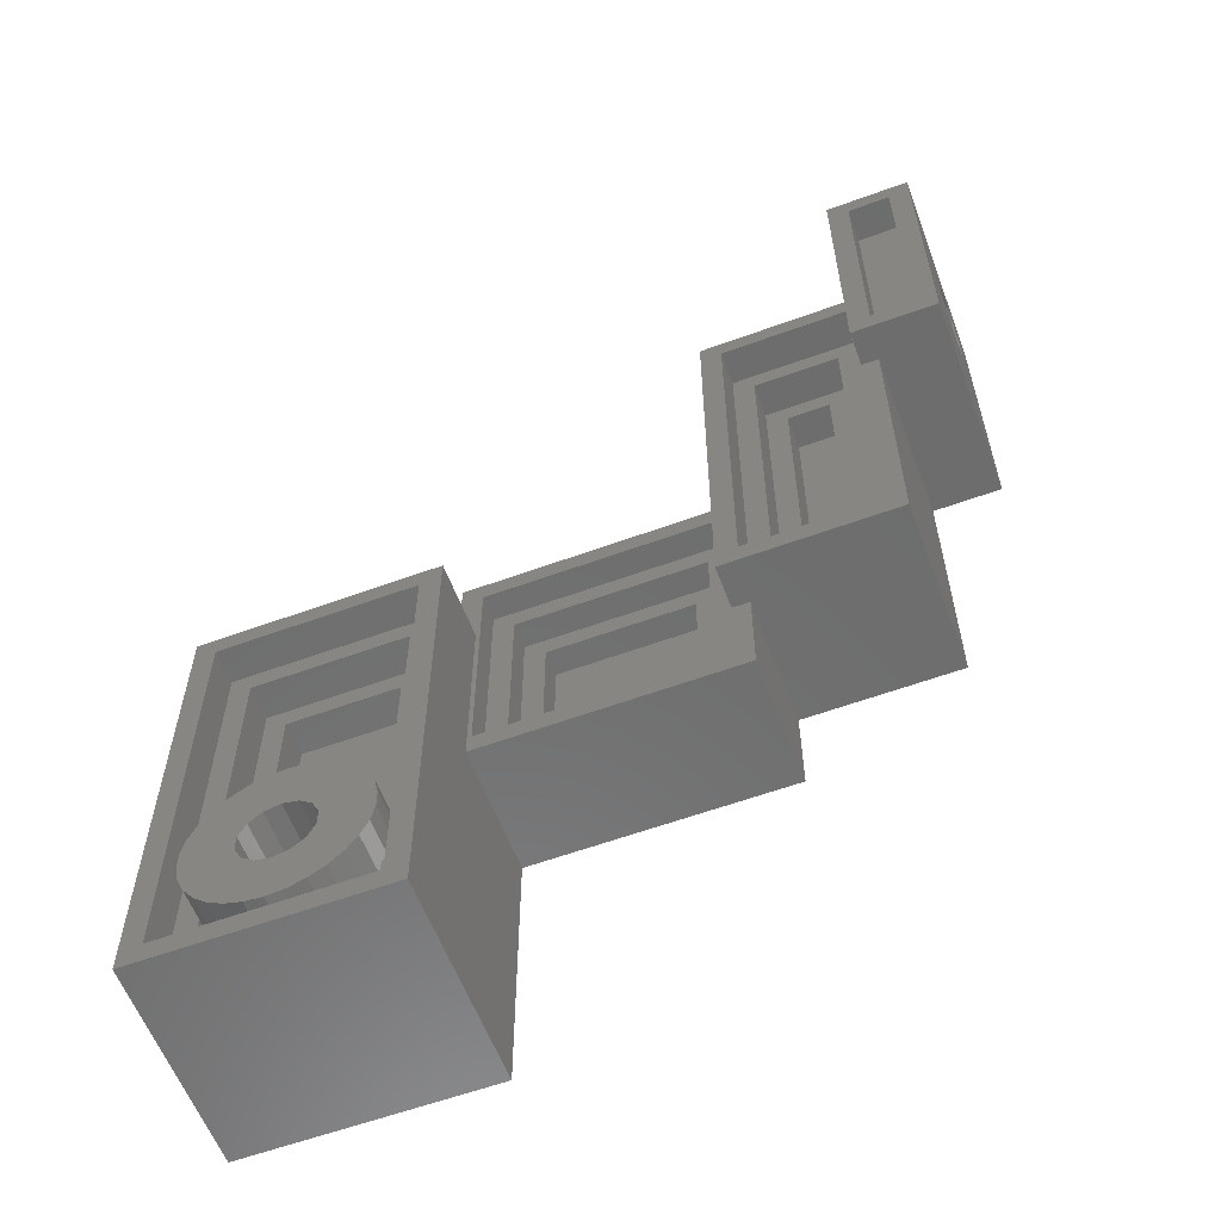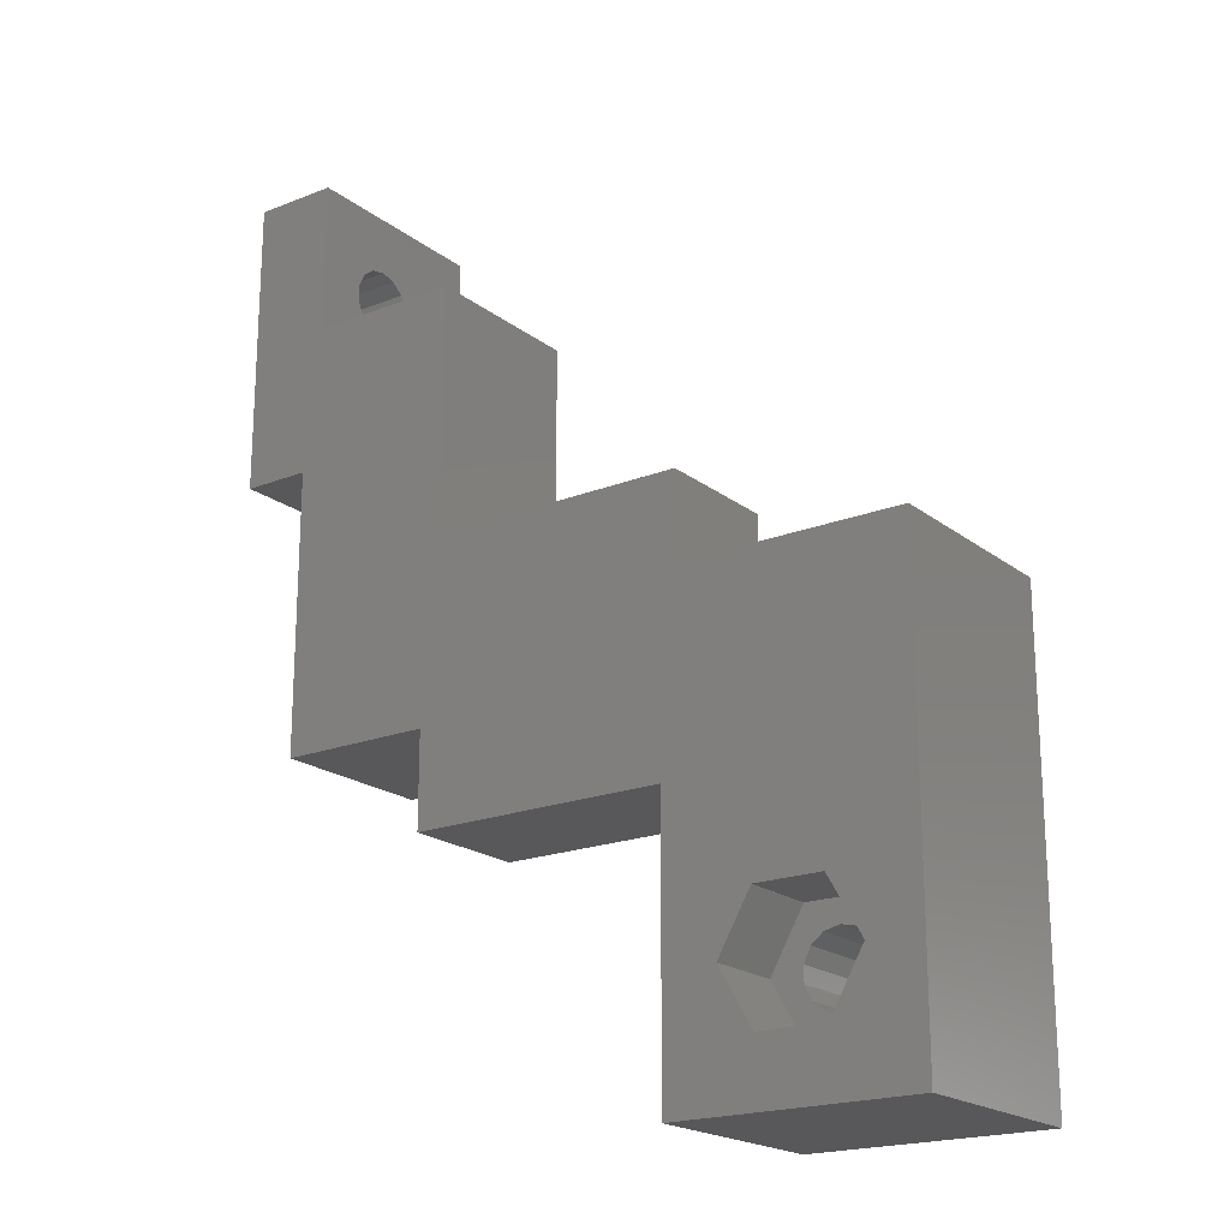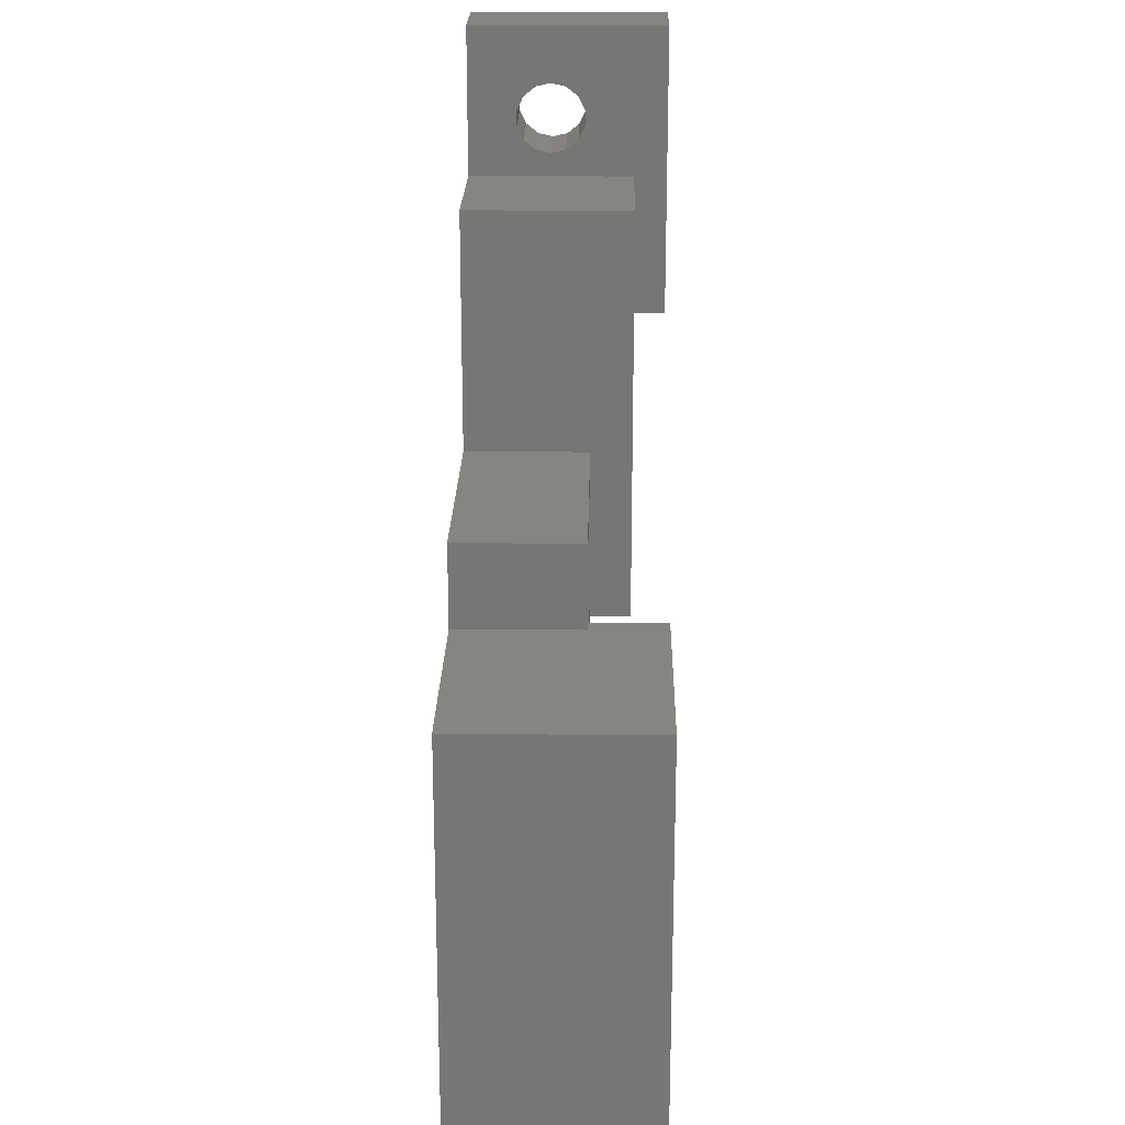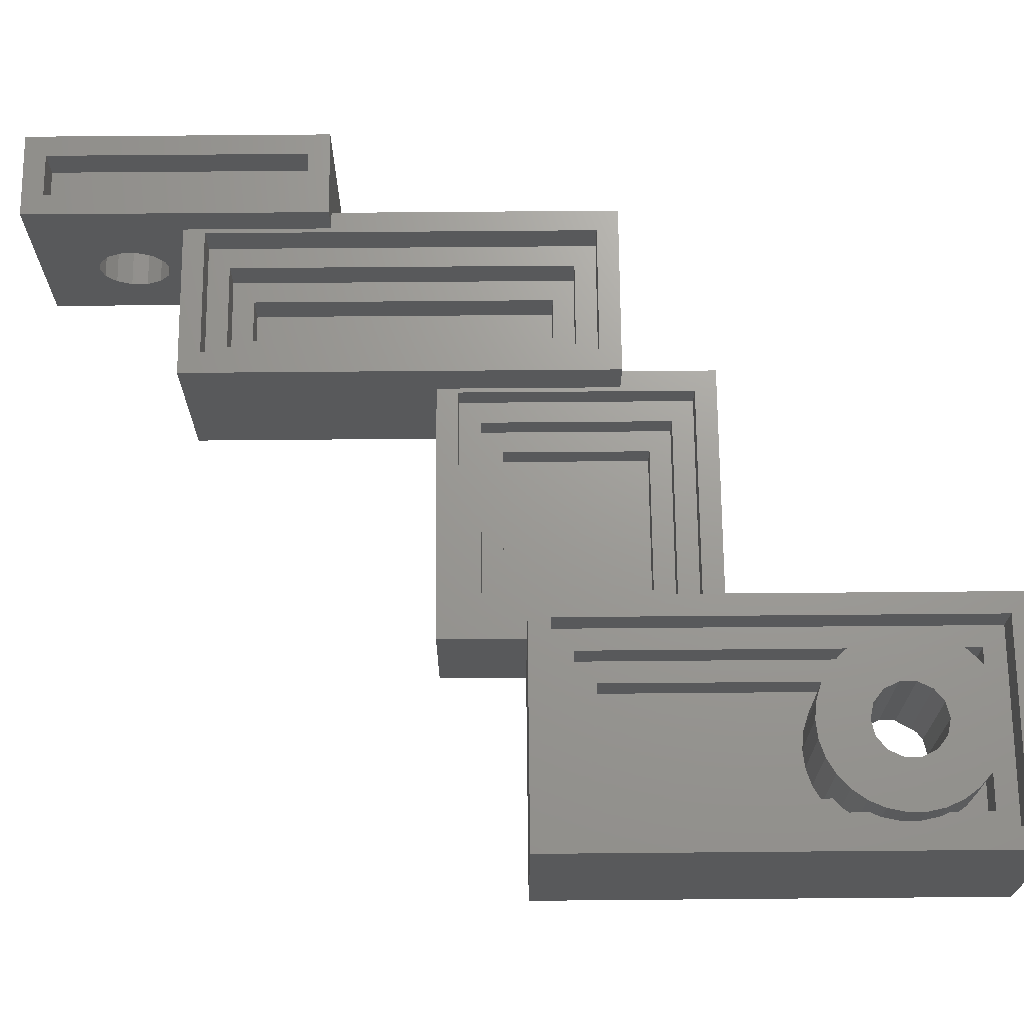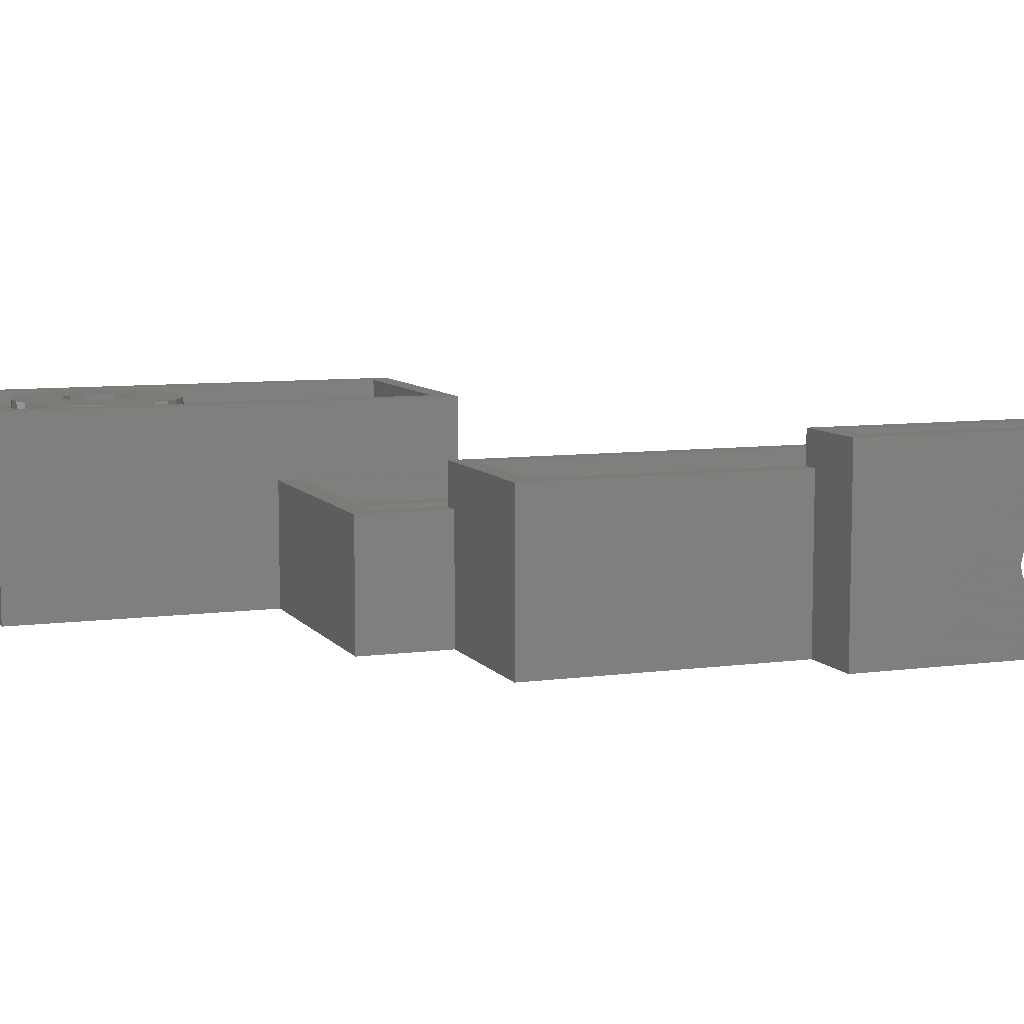
<metadata>
{"format":"stl","ext":"stl","renderer":"f3d","projection":"perspective","resolution":1024,"background":"white","views":[{"elev":-59.3,"azim":20.6,"up":"+Y"},{"elev":-19.9,"azim":-144.0,"up":"+Y"},{"elev":21.6,"azim":-88.9,"up":"+Y"},{"elev":69.4,"azim":-90.5,"up":"+Z"},{"elev":8.0,"azim":69.4,"up":"+Z"}]}
</metadata>
<code>
# stl→obj: 262 verts, 616 faces
v 19.88 -22.09 24
v 21.43 -20.69 24
v 22.66 -19 24
v 23.95 -15.05 24
v 23.51 -17.09 24
v 23.95 -12.95 24
v 23.51 -10.91 24
v 22.66 -9 24
v 21.43 -7.309 24
v 19.88 -5.91 24
v 18.07 -4.865 24
v 18.09 -13.07 24
v 18.09 -14.93 24
v 15.82 -17.78 24
v 14 -18.2 24
v 9.905 -14.93 24
v 5.34 -9 24
v 4.489 -10.91 24
v 12.18 -17.78 24
v 4.489 -17.09 24
v 4.055 -15.05 24
v 5.34 -19 24
v 6.569 -20.69 24
v 8.122 -22.09 24
v 9.933 -23.14 24
v 11.92 -23.78 24
v 14 -24 24
v 16.08 -23.78 24
v 18.07 -23.14 24
v 15.82 -10.22 24
v 17.28 -11.38 24
v 14 -4 24
v 10.72 -11.38 24
v 12.18 -10.22 24
v 8.122 -5.91 24
v 9.905 -13.07 24
v 10.72 -16.62 24
v 4.055 -12.95 24
v 6.569 -7.309 24
v 14 -9.8 24
v 9.933 -4.865 24
v 11.92 -4.219 24
v 16.08 -4.219 24
v 17.28 -16.62 24
v 21.43 -20.69 16
v 22.66 -19 16
v 19.88 -22.09 16
v 18.3 -23 20
v 18.07 -23.14 20
v 18.3 -23 16
v 16.08 -23.78 20
v 14 -24 20
v 11.92 -23.78 20
v 9.933 -23.14 20
v 9.698 -23 20
v 8.122 -22.09 16
v 9.698 -23 16
v 6.569 -20.69 16
v 5.34 -19 16
v 5 -18.24 16
v 5 -18.24 20
v 4.489 -17.09 20
v 4.055 -15.05 20
v 4.055 -12.95 20
v 4.489 -10.91 20
v 5 -9.763 20
v 5.34 -9 16
v 5 -9.763 16
v 6.569 -7.309 16
v 8.122 -5.91 12
v 7.5 -6.47 16
v 7.5 -6.47 12
v 9.933 -4.865 12
v 11.92 -4.219 12
v 14 -4 12
v 16.08 -4.219 12
v 18.07 -4.865 12
v 19.88 -5.91 12
v 21.43 -7.309 16
v 20.5 -6.47 16
v 20.5 -6.47 12
v 22.66 -9 16
v 23.51 -10.91 20
v 23 -9.763 16
v 23 -9.763 20
v 23.95 -12.95 20
v 23.95 -15.05 20
v 23.51 -17.09 20
v 23 -18.24 20
v 23 -18.24 16
v 18.09 -14.93 9
v 17.28 -16.62 9
v 15.82 -17.78 9
v 18.09 -13.07 9
v 17.28 -11.38 9
v 15.82 -10.22 9
v 14 -9.8 9
v 12.18 -10.22 9
v 10.72 -11.38 9
v 9.905 -13.07 9
v 9.905 -14.93 9
v 10.72 -16.62 9
v 12.18 -17.78 9
v 14 -18.2 9
v 23 -23 16
v 23 -23 20
v 5 21 20
v 25.5 23.5 20
v 2.5 23.5 20
v 25.5 -25.5 20
v 2.5 -25.5 20
v 5 -23 20
v 23 21 20
v 5 -23 16
v 5 21 16
v 7.5 18.5 16
v 20.5 18.5 16
v 23 21 16
v 7.5 18.5 12
v 20.5 18.5 12
v 17.93 -20.8 9
v 10.07 -20.8 9
v 6.148 -14 9
v 10.07 -7.201 9
v 10.07 -7.2 9
v 17.93 -7.2 9
v 17.93 -7.201 9
v 21.85 -14 9
v 25.5 23.5 24
v 25.5 -25.5 24
v 2.5 -25.5 24
v 2.5 23.5 24
v 17.93 -20.8 3.98e-15
v 21.85 -14 4.852e-15
v 17.93 -7.201 3.98e-15
v 17.93 -7.2 3.98e-15
v 10.07 -7.2 2.237e-15
v 10.07 -7.201 2.237e-15
v 6.148 -14 1.365e-15
v 10.07 -20.8 2.237e-15
v 0 -28 24
v 28 -28 24
v 0 26 24
v 28 26 24
v 5.329e-15 26 0
v 26 26 5.773e-15
v 28 -28 6.217e-15
v 26 36 5.773e-15
v 28 4 6.217e-15
v 56 36 1.243e-14
v 56 65 1.243e-14
v 74 65 1.643e-14
v 74 83 1.643e-14
v 84 83 1.865e-14
v 76 48 1.688e-14
v 84 48 1.865e-14
v 58 15 1.288e-14
v 5.329e-15 -28 0
v 76 15 1.688e-14
v 58 4 1.288e-14
v 26 26 15
v 28 26 15
v 28 4 15
v 58 4 15
v 58 15 15
v 76 15 20
v 56 15 20
v 56 15 15
v 76 48 20
v 84 48 24
v 74 48 24
v 74 48 20
v 84 83 24
v 84 69.38 13.28
v 84 72.93 14.09
v 84 71.07 14.09
v 84 72.93 5.905
v 84 71.07 5.905
v 84 74.62 13.28
v 84 75.78 11.82
v 84 68.22 11.82
v 84 69.38 6.716
v 84 75.78 8.178
v 84 74.62 6.716
v 84 68.22 8.178
v 84 67.8 10
v 84 76.2 10
v 74 83 24
v 74 76.2 10
v 74 69.38 6.716
v 74 65 20
v 74 72.93 5.905
v 74 71.07 5.905
v 74 72.93 14.09
v 74 71.07 14.09
v 74 69.38 13.28
v 74 75.78 8.178
v 74 68.22 8.178
v 74 74.62 6.716
v 74 75.78 11.82
v 74 74.62 13.28
v 74 68.22 11.82
v 74 67.8 10
v 56 65 20
v 56 36 15
v 26 36 15
v 28.5 6.5 15
v 55.5 33.5 15
v 55.5 6.5 15
v 28.5 33.5 15
v 73.5 17.5 20
v 58.5 62.5 20
v 73.5 62.5 20
v 58.5 17.5 20
v 81.5 50.5 24
v 76.5 50.5 24
v 76.5 80.5 24
v 81.5 80.5 24
v 55.5 6.5 12
v 28.5 6.5 12
v 55.5 33.5 12
v 28.5 33.5 12
v 73.5 17.5 16
v 58.5 17.5 16
v 73.5 62.5 16
v 58.5 62.5 16
v 81.5 50.5 20
v 76.5 50.5 20
v 81.5 80.5 20
v 76.5 80.5 20
v 31 31 12
v 53 31 12
v 31 9 12
v 53 9 12
v 61 60 16
v 71 60 16
v 71 20 16
v 61 20 16
v 31 9 9
v 31 31 9
v 53 9 9
v 53 31 9
v 61 20 12
v 61 60 12
v 71 20 12
v 71 60 12
v 33.5 28.5 9
v 50.5 28.5 9
v 33.5 11.5 9
v 50.5 11.5 9
v 63.5 57.5 12
v 68.5 57.5 12
v 68.5 22.5 12
v 63.5 22.5 12
v 33.5 11.5 6
v 33.5 28.5 6
v 50.5 11.5 6
v 50.5 28.5 6
v 63.5 22.5 8
v 63.5 57.5 8
v 68.5 22.5 8
v 68.5 57.5 8
f 1 2 3
f 4 1 5
f 5 1 3
f 6 1 4
f 7 1 6
f 8 1 7
f 9 1 8
f 10 1 9
f 11 1 10
f 12 1 11
f 12 13 1
f 14 15 1
f 16 17 18
f 15 19 1
f 20 1 21
f 22 1 20
f 23 1 22
f 24 1 23
f 25 1 24
f 26 1 25
f 27 1 26
f 28 1 27
f 29 1 28
f 30 31 32
f 33 34 35
f 16 36 17
f 37 16 18
f 21 19 38
f 21 1 19
f 36 33 39
f 37 18 38
f 19 37 38
f 34 40 41
f 39 33 35
f 36 39 17
f 35 34 41
f 41 40 42
f 42 30 32
f 32 31 43
f 43 12 11
f 31 12 43
f 13 44 1
f 40 30 42
f 44 14 1
f 3 2 45
f 46 3 45
f 45 2 1
f 47 45 1
f 47 1 29
f 48 47 29
f 49 48 29
f 48 50 47
f 49 29 28
f 51 49 28
f 51 28 27
f 52 51 27
f 52 27 26
f 53 52 26
f 53 26 25
f 54 53 25
f 54 25 24
f 55 54 24
f 56 55 24
f 57 55 56
f 56 24 23
f 58 56 23
f 23 22 58
f 58 22 59
f 60 59 61
f 22 20 61
f 22 61 59
f 61 20 62
f 20 21 62
f 62 21 63
f 21 38 63
f 63 38 64
f 38 18 64
f 64 18 65
f 18 17 65
f 66 17 67
f 65 17 66
f 66 67 68
f 17 39 67
f 67 39 69
f 35 70 39
f 71 70 72
f 39 70 71
f 69 39 71
f 41 73 35
f 35 73 70
f 42 74 41
f 41 74 73
f 32 75 42
f 42 75 74
f 43 76 32
f 32 76 75
f 11 77 43
f 43 77 76
f 10 78 11
f 11 78 77
f 9 79 10
f 10 79 80
f 10 80 81
f 10 81 78
f 9 8 82
f 79 9 82
f 8 7 83
f 84 8 85
f 85 8 83
f 82 8 84
f 7 6 86
f 83 7 86
f 6 4 87
f 86 6 87
f 4 5 88
f 87 4 88
f 89 3 46
f 89 88 5
f 5 3 89
f 90 89 46
f 91 92 13
f 13 92 44
f 93 14 92
f 92 14 44
f 94 91 12
f 12 91 13
f 95 94 31
f 31 94 12
f 30 96 95
f 31 30 95
f 40 97 96
f 30 40 96
f 34 98 97
f 40 34 97
f 33 99 98
f 34 33 98
f 100 99 33
f 36 100 33
f 101 100 36
f 16 101 36
f 102 101 16
f 37 102 16
f 102 37 103
f 103 37 19
f 103 19 104
f 104 19 15
f 104 15 93
f 93 15 14
f 47 50 105
f 105 90 46
f 45 105 46
f 45 47 105
f 105 50 106
f 106 50 48
f 107 108 109
f 86 87 110
f 111 110 52
f 111 52 53
f 111 53 54
f 111 54 55
f 111 55 112
f 65 66 109
f 111 112 62
f 111 63 109
f 111 62 63
f 63 64 109
f 64 65 109
f 113 108 107
f 110 108 113
f 83 113 85
f 86 113 83
f 87 88 110
f 110 113 86
f 89 106 110
f 49 51 106
f 110 88 89
f 51 110 106
f 49 106 48
f 52 110 51
f 61 62 112
f 66 107 109
f 57 114 55
f 55 114 112
f 114 56 58
f 59 114 58
f 57 56 114
f 60 114 59
f 114 60 61
f 112 114 61
f 68 115 107
f 66 68 107
f 67 69 116
f 82 84 117
f 116 69 71
f 67 116 115
f 118 116 117
f 79 117 80
f 79 82 117
f 84 118 117
f 118 115 116
f 115 68 67
f 72 119 116
f 71 72 116
f 120 73 74
f 76 120 75
f 75 120 74
f 70 73 120
f 77 120 76
f 78 120 77
f 81 120 78
f 120 119 70
f 119 72 70
f 120 81 117
f 117 81 80
f 118 84 113
f 113 84 85
f 90 105 89
f 89 105 106
f 121 121 121
f 121 121 122
f 122 122 122
f 121 122 122
f 122 122 122
f 122 122 122
f 103 122 123
f 99 123 124
f 99 125 98
f 99 125 125
f 99 125 125
f 96 125 126
f 95 127 94
f 95 126 127
f 95 126 126
f 95 126 126
f 94 127 128
f 121 121 121
f 128 128 128
f 128 121 121
f 103 123 123
f 128 128 128
f 128 128 128
f 128 121 128
f 99 124 125
f 95 126 126
f 121 91 128
f 91 94 128
f 98 125 97
f 97 125 96
f 95 96 126
f 99 125 125
f 91 121 92
f 100 123 99
f 123 123 123
f 101 123 100
f 102 123 101
f 121 122 103
f 104 121 103
f 93 121 104
f 92 121 93
f 103 123 123
f 103 123 123
f 103 123 102
f 108 110 129
f 129 110 130
f 110 111 130
f 130 111 131
f 111 109 132
f 131 111 132
f 109 108 129
f 132 109 129
f 115 118 113
f 107 115 113
f 119 120 117
f 116 119 117
f 133 133 121
f 121 133 121
f 133 121 133
f 133 121 121
f 133 133 121
f 121 133 121
f 134 133 128
f 128 133 121
f 134 128 134
f 134 128 128
f 134 134 128
f 128 134 128
f 134 134 128
f 128 134 128
f 128 134 134
f 128 128 134
f 135 134 127
f 127 134 128
f 136 135 126
f 126 135 127
f 126 136 136
f 126 126 136
f 136 136 126
f 126 136 126
f 126 136 136
f 126 126 136
f 125 137 136
f 126 125 136
f 125 137 137
f 125 125 137
f 137 137 125
f 125 137 125
f 125 137 137
f 125 125 137
f 138 137 125
f 124 138 125
f 139 138 124
f 123 139 124
f 123 139 139
f 123 123 139
f 139 139 123
f 123 139 123
f 139 139 123
f 123 139 123
f 139 123 139
f 139 123 123
f 140 139 123
f 122 140 123
f 140 140 122
f 122 140 122
f 140 122 140
f 140 122 122
f 140 140 122
f 122 140 122
f 140 122 140
f 140 122 122
f 140 122 133
f 133 122 121
f 133 121 133
f 133 121 121
f 130 141 142
f 131 132 143
f 131 141 130
f 143 141 131
f 144 143 132
f 144 129 142
f 144 132 129
f 129 130 142
f 134 145 146
f 147 146 148
f 149 148 150
f 150 151 152
f 152 153 154
f 155 154 156
f 149 155 157
f 152 154 155
f 149 150 155
f 150 152 155
f 147 148 149
f 134 147 133
f 139 158 139
f 158 140 147
f 140 140 147
f 139 145 138
f 140 133 147
f 133 133 147
f 133 133 147
f 133 133 147
f 133 133 147
f 135 136 134
f 147 134 134
f 147 134 146
f 134 134 134
f 134 134 146
f 136 145 134
f 137 145 136
f 134 146 134
f 136 145 136
f 136 145 136
f 136 145 136
f 137 145 137
f 137 145 137
f 137 145 137
f 138 145 137
f 139 145 139
f 158 145 139
f 139 139 139
f 158 139 139
f 140 140 140
f 139 140 158
f 158 140 140
f 158 140 140
f 159 157 155
f 149 157 160
f 141 143 158
f 158 143 145
f 143 144 145
f 161 144 162
f 145 144 161
f 146 145 161
f 163 142 147
f 163 162 144
f 144 142 163
f 149 163 147
f 142 141 158
f 147 142 158
f 164 163 149
f 160 164 149
f 165 164 160
f 157 165 160
f 166 167 168
f 157 166 165
f 165 166 168
f 159 166 157
f 169 166 159
f 155 169 159
f 170 171 172
f 155 170 169
f 169 170 172
f 156 170 155
f 173 170 156
f 174 173 156
f 175 173 176
f 177 178 156
f 179 173 175
f 180 173 179
f 154 173 180
f 181 174 156
f 178 182 156
f 154 183 184
f 154 177 156
f 154 184 177
f 182 185 156
f 185 186 156
f 186 181 156
f 176 173 174
f 180 187 154
f 187 183 154
f 188 173 153
f 153 173 154
f 171 188 172
f 189 188 153
f 190 153 152
f 172 188 191
f 192 153 193
f 191 188 194
f 191 194 195
f 196 191 195
f 189 153 197
f 193 153 190
f 198 190 152
f 197 153 199
f 200 188 189
f 201 188 200
f 194 188 201
f 191 196 202
f 191 202 203
f 199 153 192
f 191 203 198
f 191 198 152
f 204 191 151
f 151 191 152
f 167 204 168
f 205 204 151
f 168 204 205
f 205 151 150
f 206 205 148
f 148 205 150
f 161 206 146
f 146 206 148
f 207 163 164
f 208 209 168
f 165 168 164
f 209 207 164
f 168 209 164
f 210 208 205
f 162 163 207
f 206 210 205
f 206 162 210
f 161 162 206
f 168 205 208
f 207 210 162
f 211 167 166
f 212 213 204
f 214 212 204
f 169 172 166
f 214 167 211
f 204 167 214
f 191 204 213
f 172 191 213
f 172 211 166
f 213 211 172
f 215 171 170
f 216 217 188
f 216 171 215
f 188 171 216
f 173 188 217
f 173 218 170
f 173 217 218
f 218 215 170
f 175 176 194
f 194 176 195
f 174 196 176
f 176 196 195
f 181 202 174
f 174 202 196
f 186 203 181
f 181 203 202
f 185 198 186
f 186 198 203
f 182 190 185
f 185 190 198
f 182 178 193
f 190 182 193
f 178 177 192
f 193 178 192
f 192 177 184
f 199 192 184
f 199 184 183
f 197 199 183
f 197 183 187
f 189 197 187
f 189 187 180
f 200 189 180
f 200 180 179
f 201 200 179
f 179 175 201
f 201 175 194
f 219 220 209
f 209 220 207
f 221 219 208
f 208 219 209
f 222 221 208
f 210 222 208
f 220 222 210
f 207 220 210
f 223 224 211
f 211 224 214
f 225 223 213
f 213 223 211
f 226 225 213
f 212 226 213
f 224 226 212
f 214 224 212
f 227 228 215
f 215 228 216
f 229 227 218
f 218 227 215
f 230 229 218
f 217 230 218
f 228 230 217
f 216 228 217
f 231 221 222
f 232 219 221
f 220 233 222
f 220 219 233
f 233 231 222
f 234 219 232
f 231 232 221
f 233 219 234
f 235 225 226
f 236 237 223
f 224 238 226
f 224 223 238
f 236 225 235
f 223 225 236
f 238 223 237
f 238 235 226
f 227 229 230
f 228 227 230
f 239 240 231
f 233 239 231
f 241 239 234
f 234 239 233
f 242 241 232
f 232 241 234
f 240 242 232
f 231 240 232
f 243 244 235
f 238 243 235
f 245 243 237
f 237 243 238
f 246 245 236
f 236 245 237
f 244 246 236
f 235 244 236
f 247 242 240
f 248 241 242
f 239 249 240
f 239 241 249
f 249 247 240
f 250 241 248
f 247 248 242
f 249 241 250
f 251 246 244
f 252 253 245
f 243 254 244
f 243 245 254
f 252 246 251
f 245 246 252
f 254 245 253
f 254 251 244
f 255 256 247
f 249 255 247
f 257 255 250
f 250 255 249
f 258 257 248
f 248 257 250
f 256 258 248
f 247 256 248
f 259 260 251
f 254 259 251
f 261 259 253
f 253 259 254
f 262 261 252
f 252 261 253
f 260 262 252
f 251 260 252
f 257 258 256
f 255 257 256
f 261 262 260
f 259 261 260

</code>
